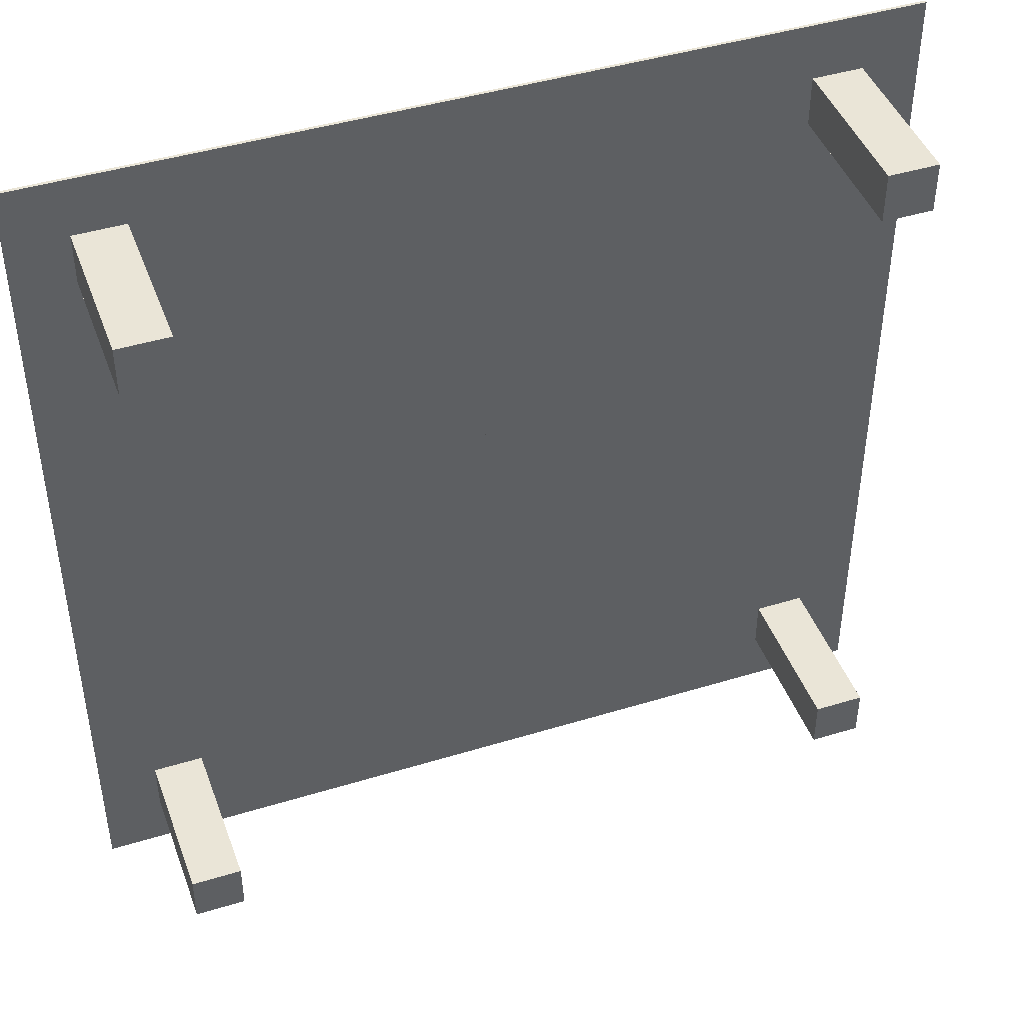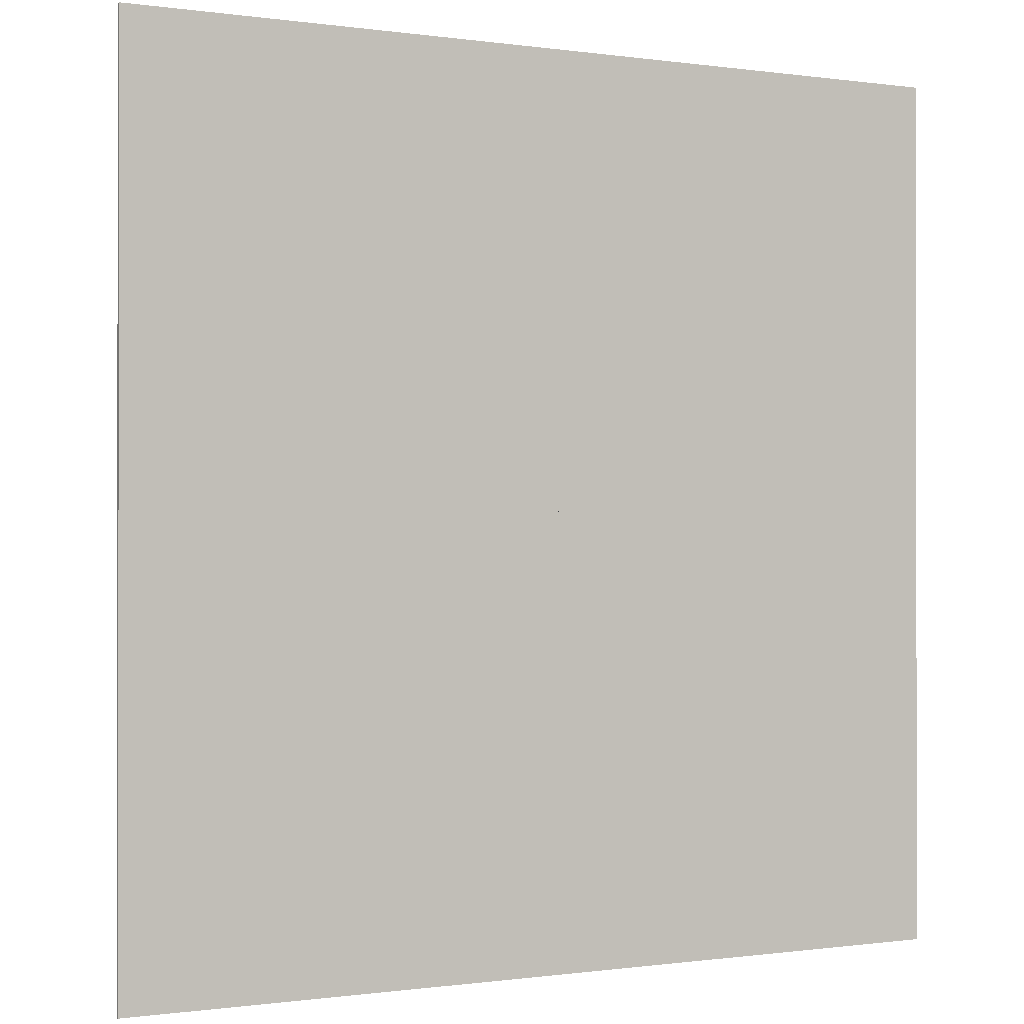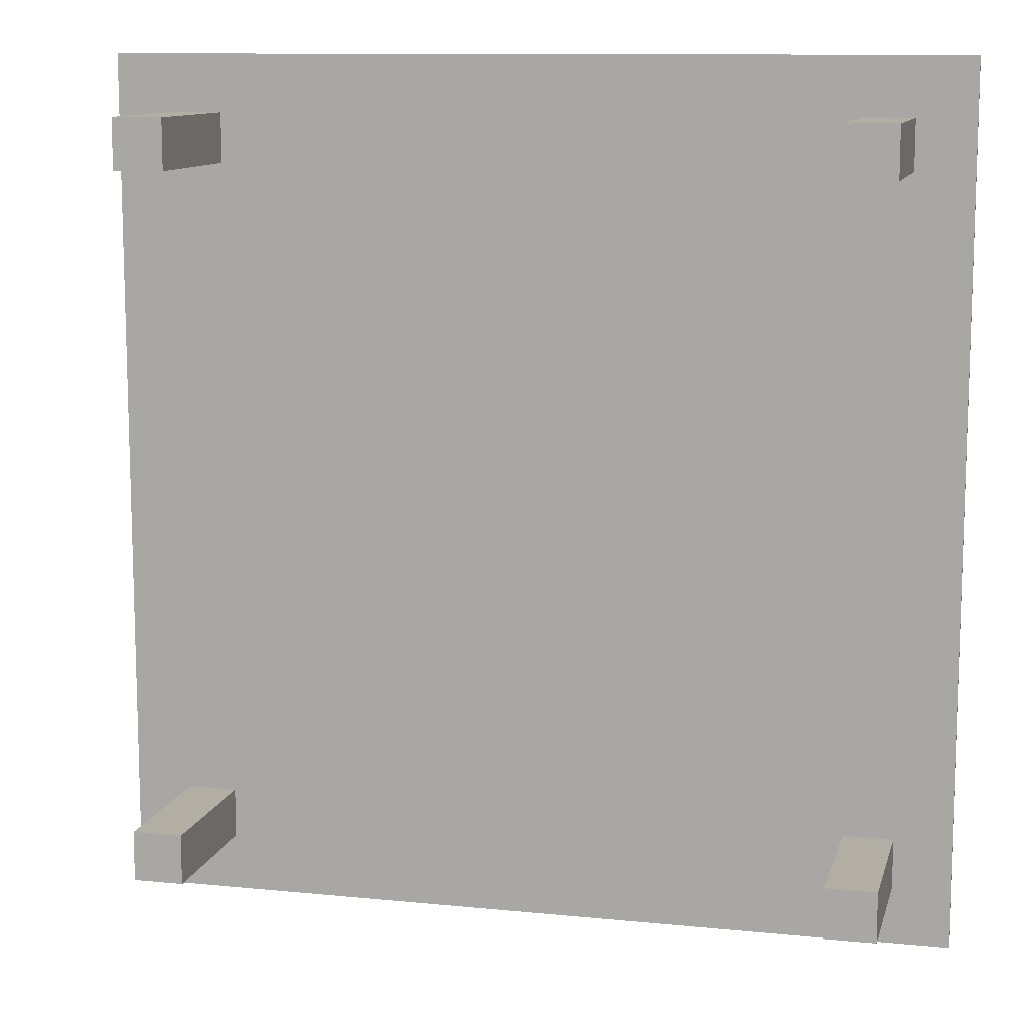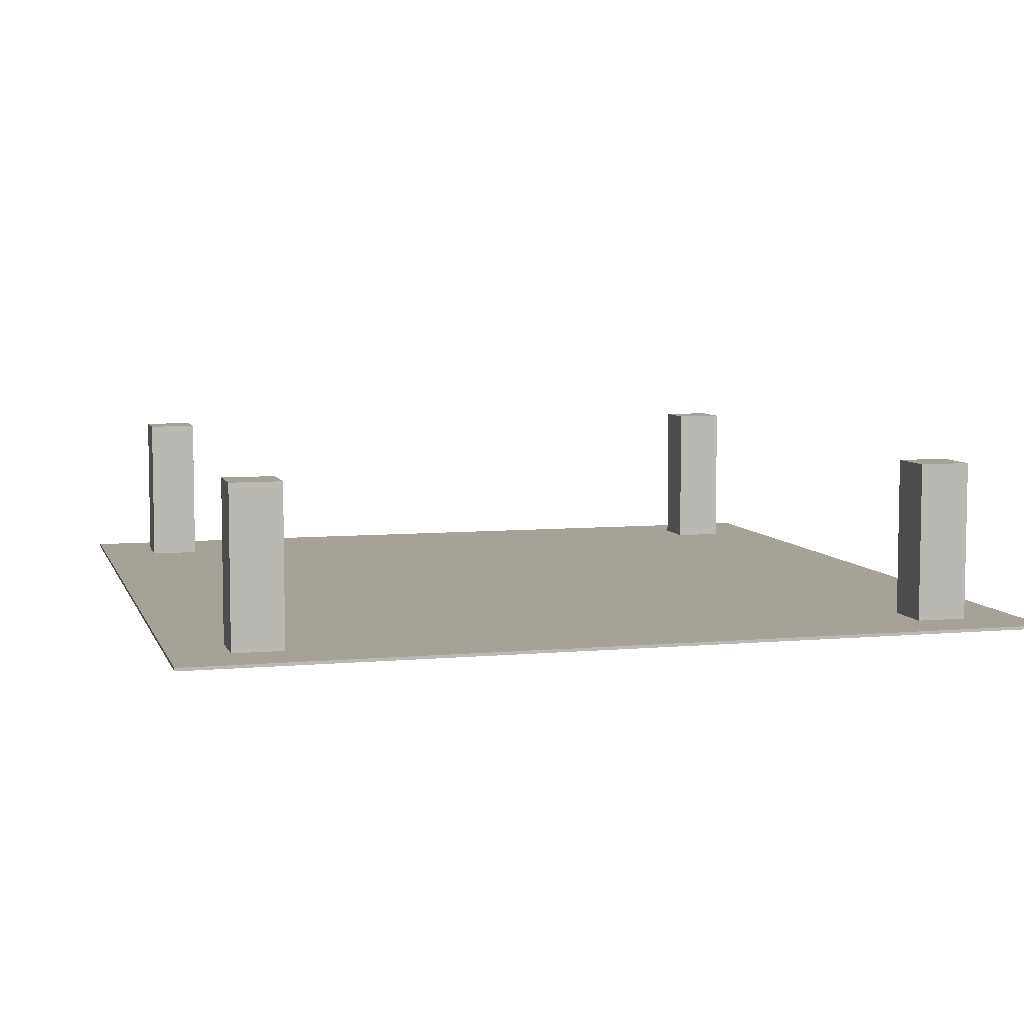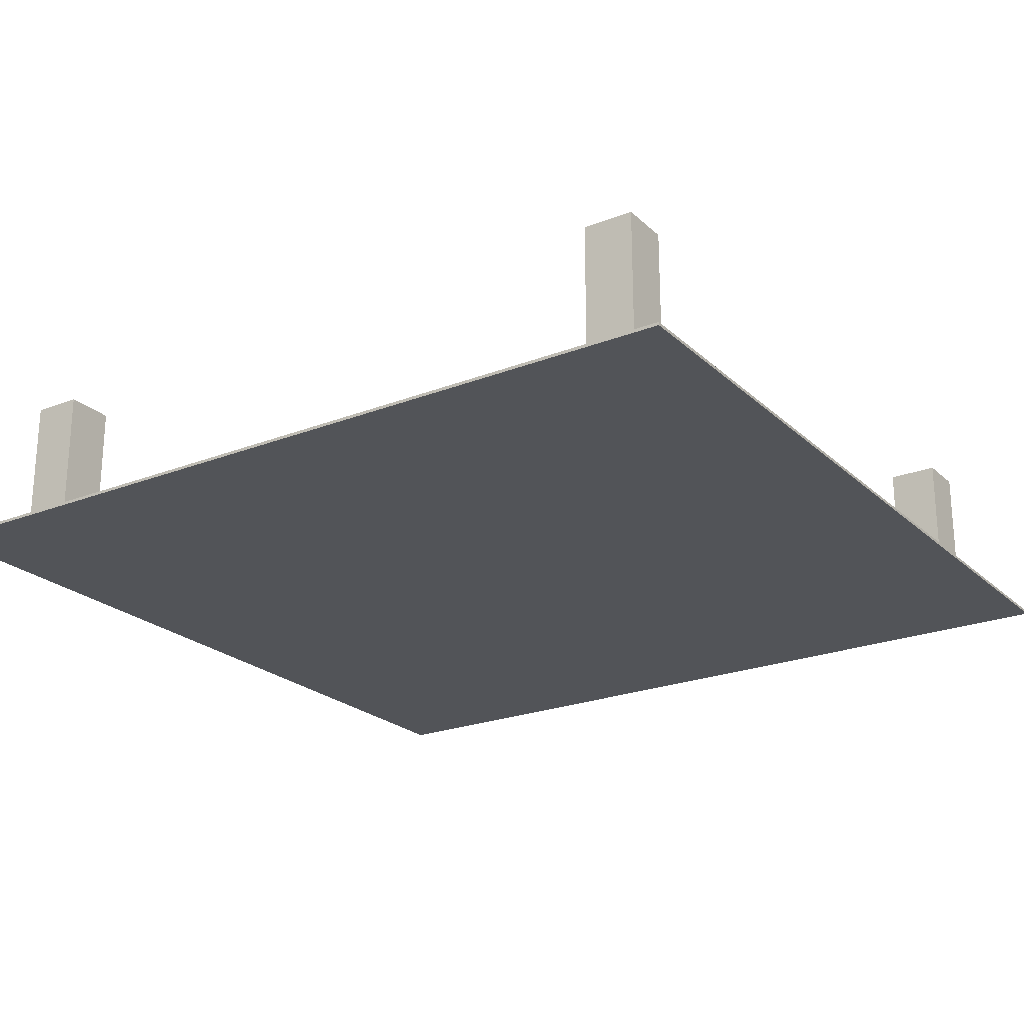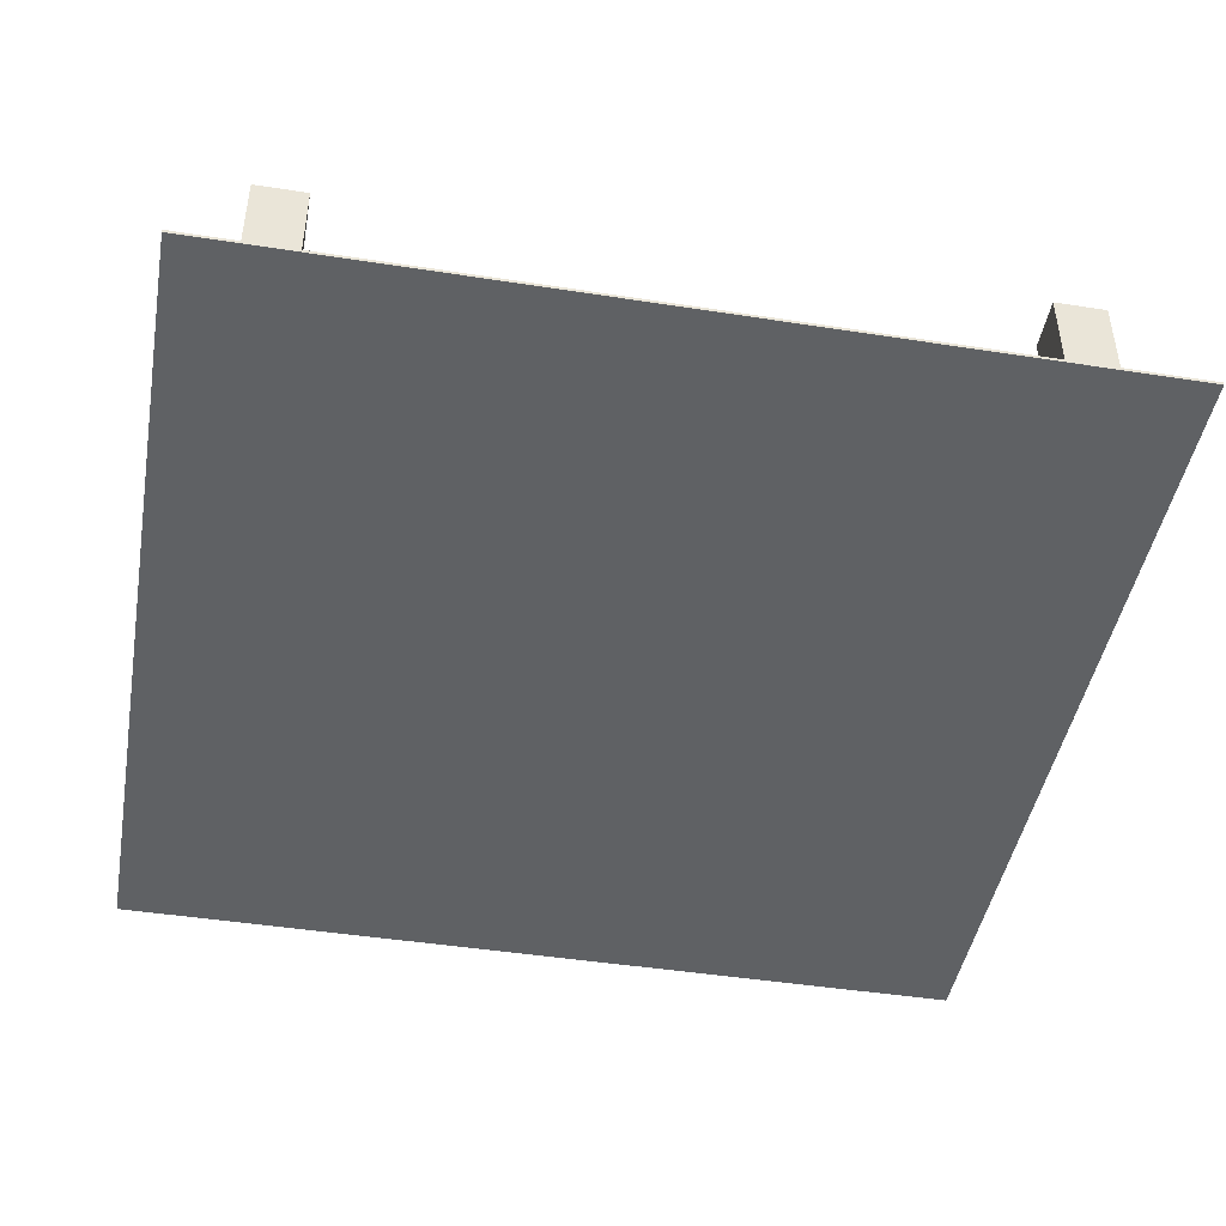
<metadata>
{"format":"obj","ext":"obj","renderer":"f3d","projection":"perspective","resolution":1024,"background":"white","views":[{"elev":44.4,"azim":-19.7,"up":"+Y"},{"elev":-0.4,"azim":151.5,"up":"+Y"},{"elev":11.0,"azim":13.8,"up":"+Y"},{"elev":6.6,"azim":-15.2,"up":"+Z"},{"elev":-23.0,"azim":-56.3,"up":"+Z"},{"elev":-45.4,"azim":-100.2,"up":"+Z"}]}
</metadata>
<code>
o Table_Cube.219
v 3.202 3.265 -1.178
v 3.202 3.265 -1.201
v 2.769 3.265 -1.201
v 2.769 3.265 -1.178
v 3.202 2.831 -1.201
v 3.202 2.831 -1.178
v 2.769 2.831 -1.178
v 2.769 2.831 -1.201
v 2.394 3.265 -1.178
v 2.394 3.265 -1.201
v 2.394 2.831 -1.201
v 2.394 2.831 -1.178
v 3.202 2.455 -1.201
v 3.202 2.455 -1.178
v 2.769 2.455 -1.178
v 2.769 2.455 -1.201
v 2.394 2.455 -1.178
v 2.394 2.455 -1.201
v 2.769 2.831 0
v 2.394 2.831 0
v 2.769 2.455 0
v 2.394 2.455 0
v 0 3.265 -1.178
v 0 3.265 -1.201
v -3.202 3.265 -1.178
v -3.202 3.265 -1.201
v -2.769 3.265 -1.201
v -2.769 3.265 -1.178
v 0 2.831 -1.178
v 0 2.831 -1.201
v -3.202 2.831 -1.201
v -3.202 2.831 -1.178
v -2.769 2.831 -1.178
v -2.769 2.831 -1.201
v -2.394 3.265 -1.178
v -2.394 3.265 -1.201
v -2.394 2.831 -1.201
v -2.394 2.831 -1.178
v 0 2.455 -1.201
v -3.202 2.455 -1.201
v -3.202 2.455 -1.178
v -2.769 2.455 -1.178
v -2.769 2.455 -1.201
v 0 2.455 -1.178
v -2.394 2.455 -1.178
v -2.394 2.455 -1.201
v -2.769 2.831 0
v -2.394 2.831 0
v -2.769 2.455 0
v -2.394 2.455 0
v 3.202 0 -1.178
v 3.202 -3.265 -1.178
v 3.202 0 -1.201
v 3.202 -3.265 -1.201
v 2.769 0 -1.201
v 2.769 -3.265 -1.201
v 2.769 0 -1.178
v 2.769 -3.265 -1.178
v 3.202 -2.831 -1.201
v 3.202 -2.831 -1.178
v 2.769 -2.831 -1.178
v 2.769 -2.831 -1.201
v 2.394 0 -1.201
v 2.394 -3.265 -1.178
v 2.394 -3.265 -1.201
v 2.394 0 -1.178
v 2.394 -2.831 -1.201
v 2.394 -2.831 -1.178
v 3.202 -2.455 -1.201
v 3.202 -2.455 -1.178
v 2.769 -2.455 -1.178
v 2.769 -2.455 -1.201
v 2.394 -2.455 -1.178
v 2.394 -2.455 -1.201
v 2.769 -2.831 0
v 2.394 -2.831 0
v 2.769 -2.455 0
v 2.394 -2.455 0
v 0 0 -1.178
v 0 -3.265 -1.178
v 0 0 -1.201
v 0 -3.265 -1.201
v -3.202 0 -1.178
v -3.202 -3.265 -1.178
v -3.202 0 -1.201
v -3.202 -3.265 -1.201
v -2.769 0 -1.201
v -2.769 -3.265 -1.201
v -2.769 0 -1.178
v -2.769 -3.265 -1.178
v 0 -2.831 -1.178
v 0 -2.831 -1.201
v -3.202 -2.831 -1.201
v -3.202 -2.831 -1.178
v -2.769 -2.831 -1.178
v -2.769 -2.831 -1.201
v -2.394 0 -1.201
v -2.394 -3.265 -1.178
v -2.394 -3.265 -1.201
v -2.394 0 -1.178
v -2.394 -2.831 -1.201
v -2.394 -2.831 -1.178
v 0 -2.455 -1.201
v -3.202 -2.455 -1.201
v -3.202 -2.455 -1.178
v -2.769 -2.455 -1.178
v -2.769 -2.455 -1.201
v 0 -2.455 -1.178
v -2.394 -2.455 -1.178
v -2.394 -2.455 -1.201
v -2.769 -2.831 -0
v -2.394 -2.831 -0
v -2.769 -2.455 -0
v -2.394 -2.455 -0
f 8 3 2 5
f 5 2 1 6
f 12 9 23 29
f 10 24 23 9
f 2 3 4 1
f 6 1 4 7
f 11 10 3 8
f 18 11 8 16
f 14 6 7 15
f 17 12 29 44
f 13 5 6 14
f 16 8 5 13
f 17 15 21 22
f 39 30 11 18
f 30 24 10 11
f 3 10 9 4
f 7 4 9 12
f 81 39 18 63
f 57 15 17 66
f 55 16 13 53
f 53 13 14 51
f 66 17 44 79
f 51 14 15 57
f 63 18 16 55
f 21 19 20 22
f 15 7 19 21
f 12 17 22 20
f 7 12 20 19
f 29 30 24 23
f 34 31 26 27
f 31 32 25 26
f 38 29 23 35
f 36 35 23 24
f 26 25 28 27
f 32 33 28 25
f 37 34 27 36
f 46 43 34 37
f 41 42 33 32
f 45 44 29 38
f 40 41 32 31
f 43 40 31 34
f 44 39 30 29
f 45 50 49 42
f 39 46 37 30
f 30 37 36 24
f 27 28 35 36
f 33 38 35 28
f 81 97 46 39
f 89 100 45 42
f 79 81 39 44
f 87 85 40 43
f 85 83 41 40
f 100 79 44 45
f 83 89 42 41
f 97 87 43 46
f 49 50 48 47
f 42 49 47 33
f 38 48 50 45
f 33 47 48 38
f 62 59 54 56
f 59 60 52 54
f 68 91 80 64
f 55 57 51 53
f 65 64 80 82
f 54 52 58 56
f 63 66 57 55
f 60 61 58 52
f 67 62 56 65
f 74 72 62 67
f 70 71 61 60
f 73 108 91 68
f 69 70 60 59
f 72 69 59 62
f 73 78 77 71
f 103 74 67 92
f 92 67 65 82
f 81 79 66 63
f 56 58 64 65
f 61 68 64 58
f 81 63 74 103
f 57 66 73 71
f 55 53 69 72
f 53 51 70 69
f 66 79 108 73
f 51 57 71 70
f 63 55 72 74
f 77 78 76 75
f 71 77 75 61
f 68 76 78 73
f 61 75 76 68
f 91 80 82 92
f 96 88 86 93
f 93 86 84 94
f 102 98 80 91
f 87 85 83 89
f 99 82 80 98
f 86 88 90 84
f 97 87 89 100
f 94 84 90 95
f 101 99 88 96
f 110 101 96 107
f 105 94 95 106
f 109 102 91 108
f 104 93 94 105
f 107 96 93 104
f 108 91 92 103
f 109 106 113 114
f 103 92 101 110
f 92 82 99 101
f 81 97 100 79
f 88 99 98 90
f 95 90 98 102
f 81 103 110 97
f 89 106 109 100
f 79 108 103 81
f 87 107 104 85
f 85 104 105 83
f 100 109 108 79
f 83 105 106 89
f 97 110 107 87
f 113 111 112 114
f 106 95 111 113
f 102 109 114 112
f 95 102 112 111

</code>
